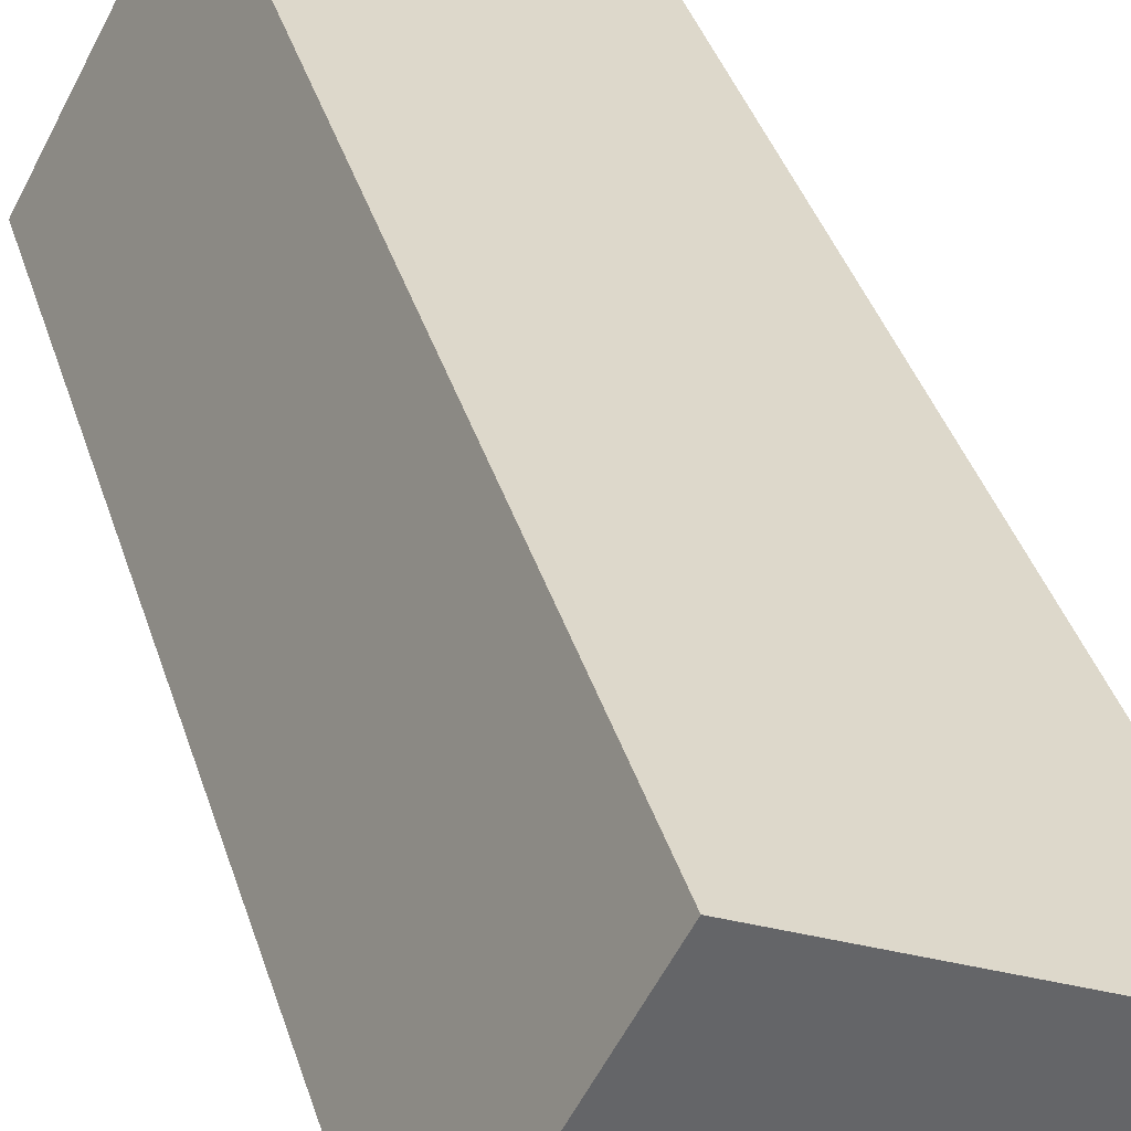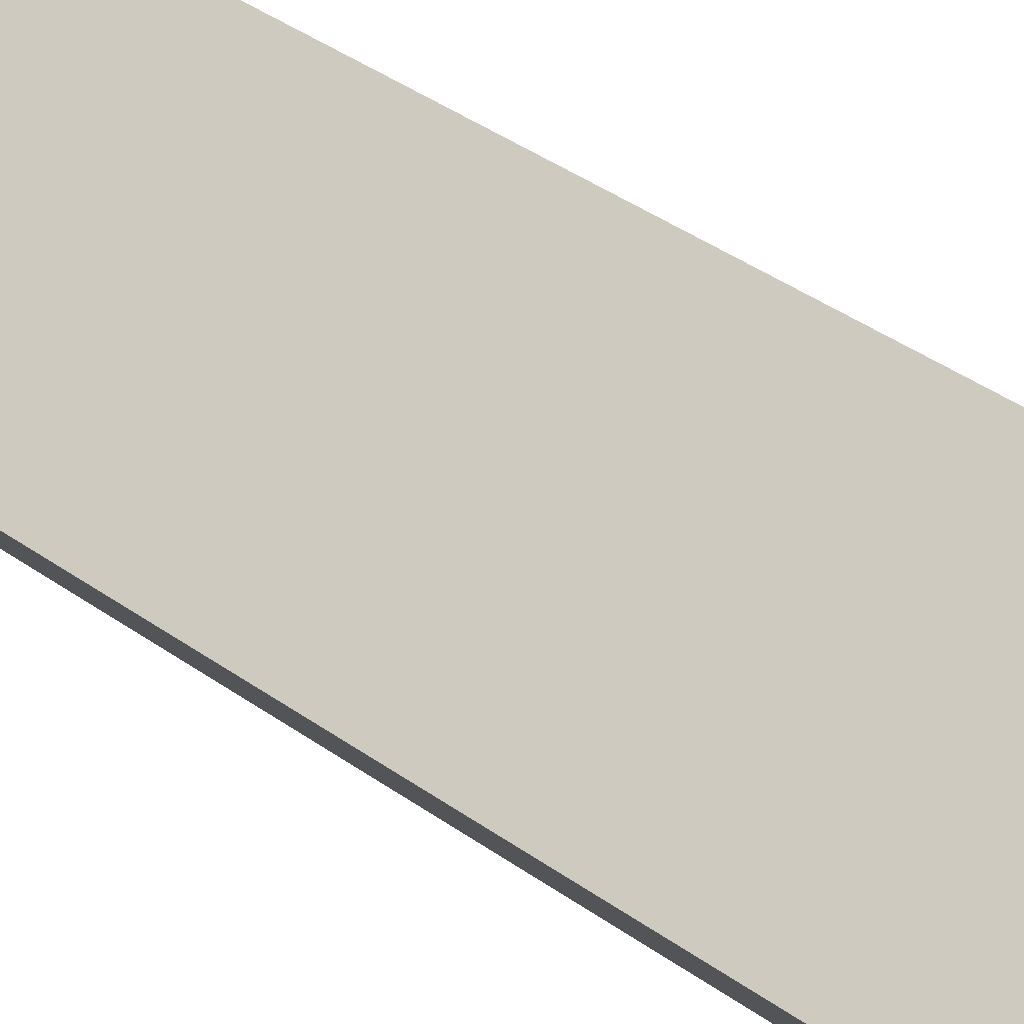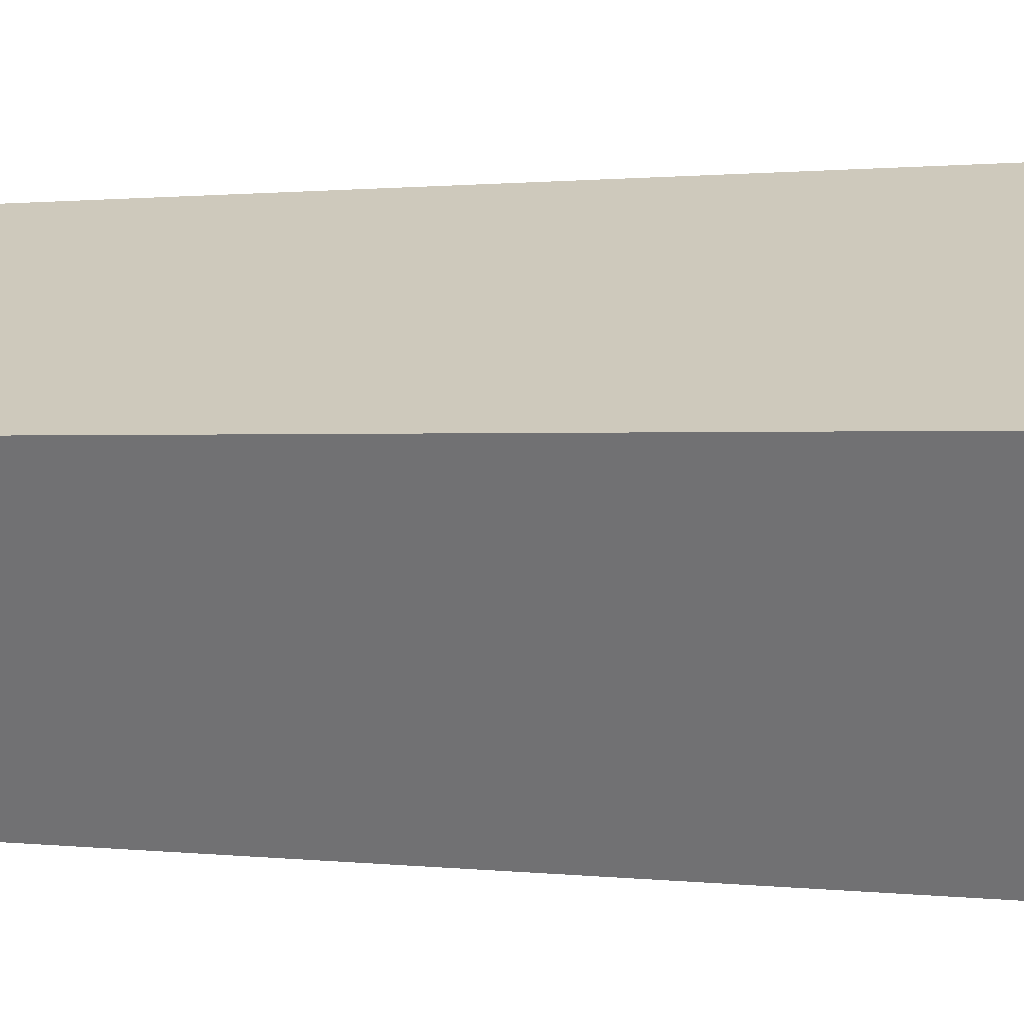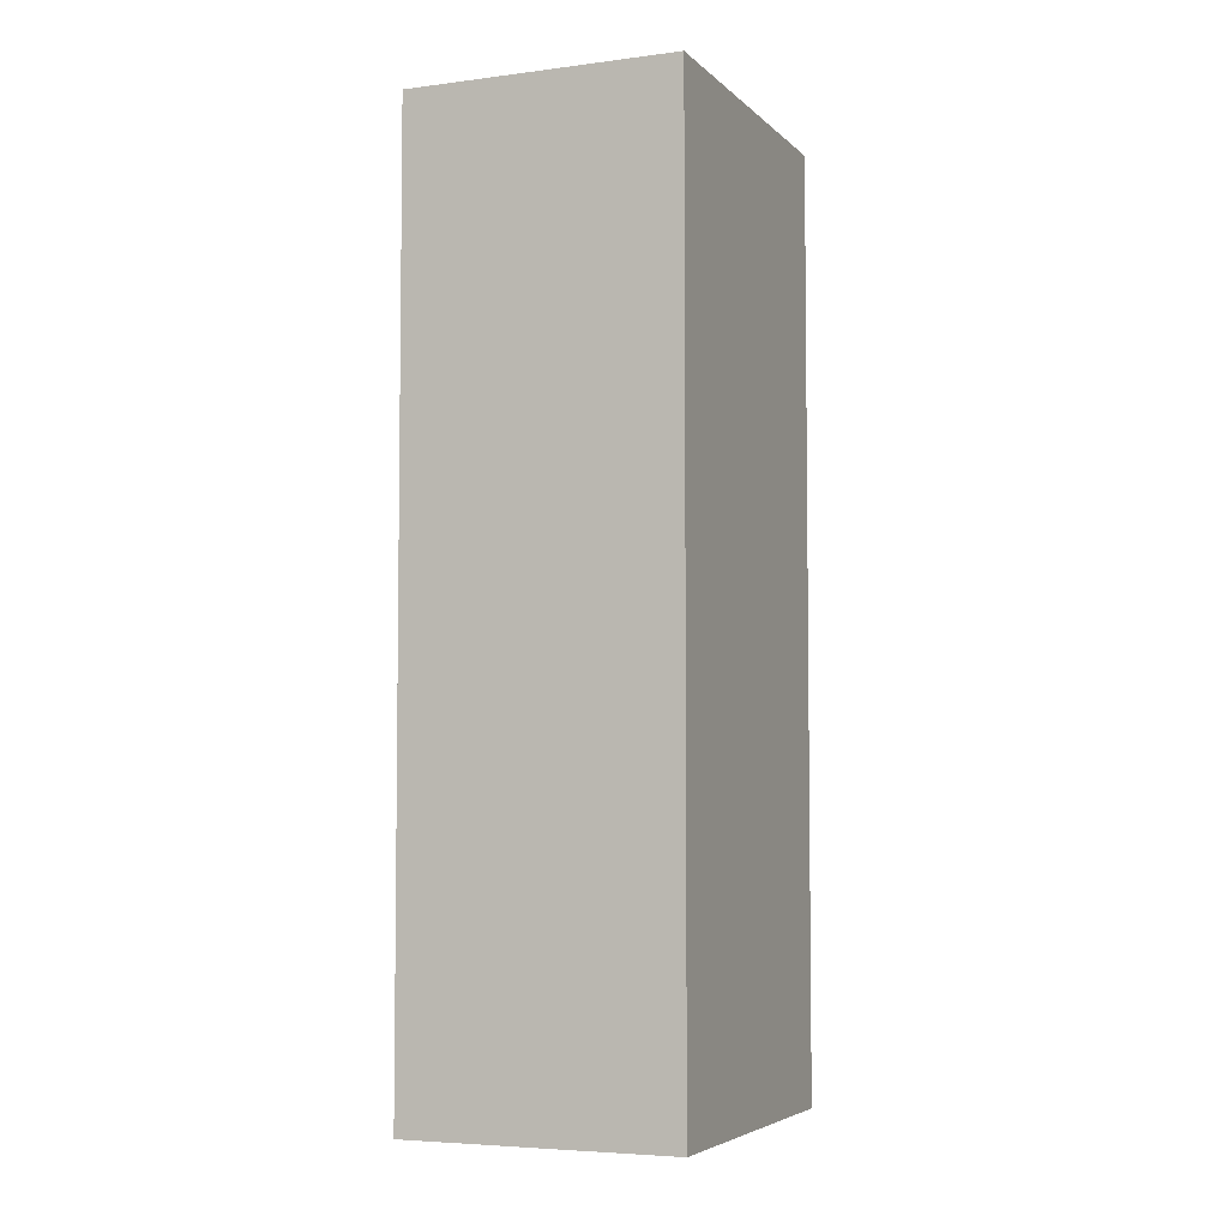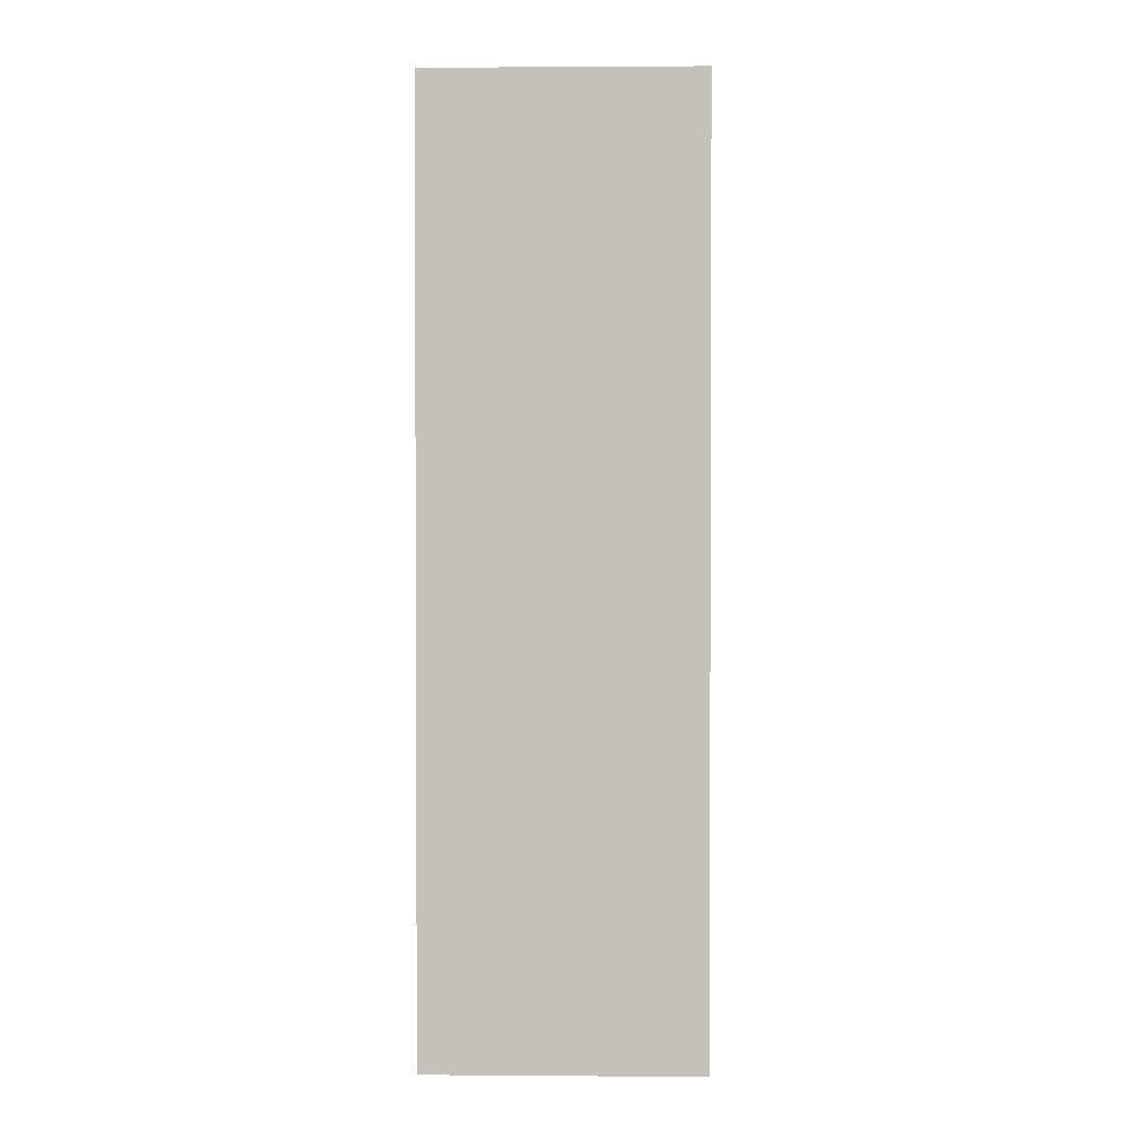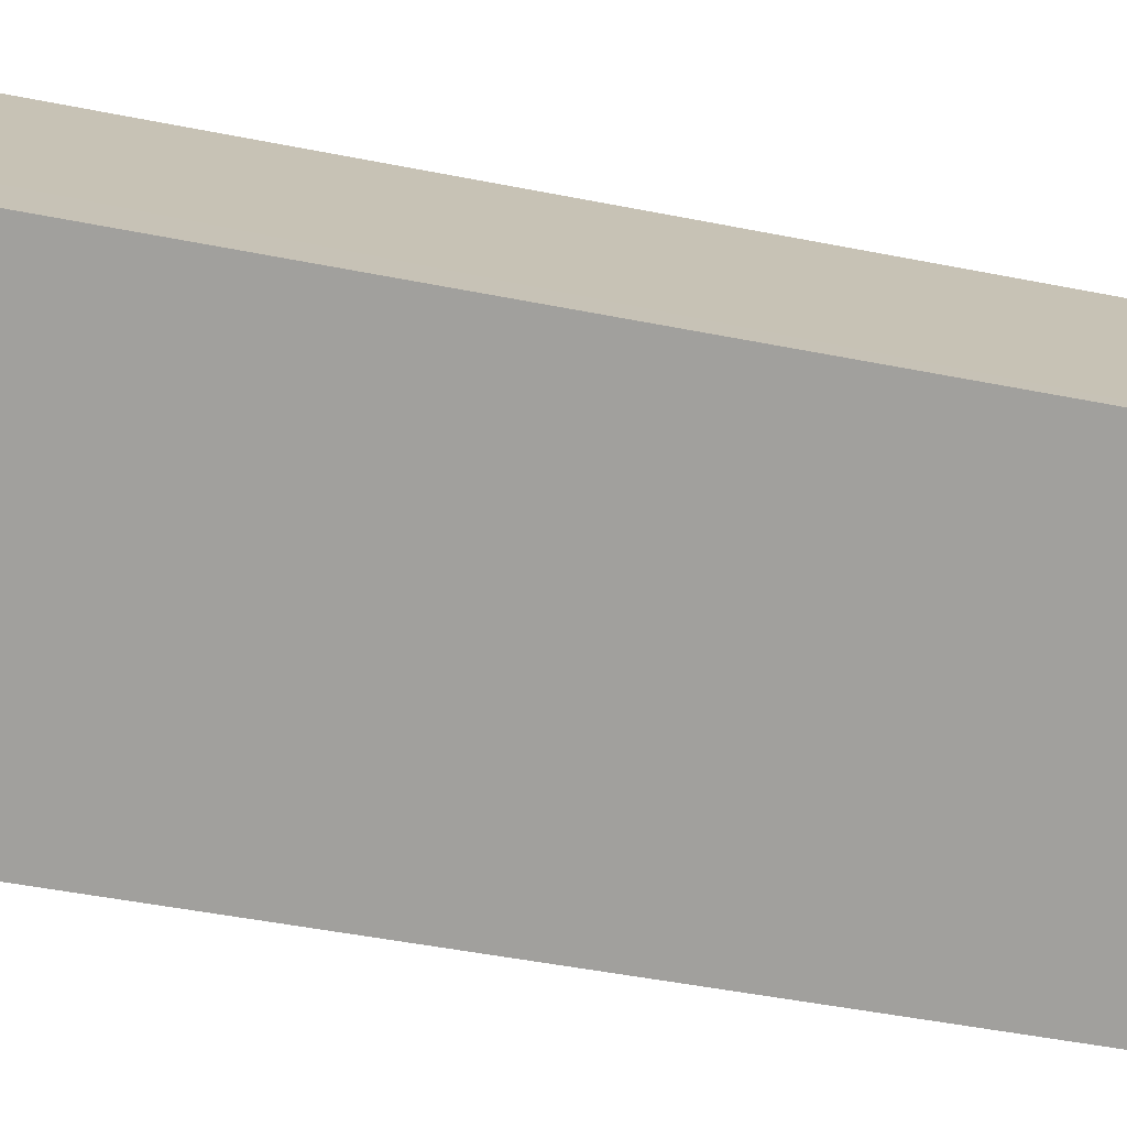
<metadata>
{"format":"obj","ext":"obj","renderer":"f3d","projection":"perspective","resolution":1024,"background":"white","views":[{"elev":38.9,"azim":-16.7,"up":"+Z"},{"elev":49.7,"azim":126.7,"up":"+Z"},{"elev":0.7,"azim":117.4,"up":"+Z"},{"elev":-5.0,"azim":140.0,"up":"+Y"},{"elev":1.8,"azim":-59.9,"up":"+Y"},{"elev":-44.3,"azim":-103.4,"up":"+Z"}]}
</metadata>
<code>
v  3.342 7.326 0.666
v  0.226 7.326 0.417
v  1.021 7.326 1.88
v  0 7.326 4.486e-16
v  2.362 7.326 -1.233
v  2.549 7.326 -0.871
v  2.362 7.55e-17 -1.233
v  0 0 0
v  1.021 -1.151e-16 1.88
v  0.226 -2.553e-17 0.417
v  3.342 -4.078e-17 0.666
v  2.549 5.333e-17 -0.871
g defaultobject
f 1 2 3
f 2 1 4
f 4 1 5
f 5 1 6
f 7 4 5
f 4 7 8
f 8 2 4
f 2 8 3
f 3 8 9
f 9 8 10
f 9 1 3
f 1 9 11
f 6 7 5
f 7 6 1
f 7 1 12
f 12 1 11
f 10 11 9
f 11 10 8
f 11 8 7
f 11 7 12

</code>
